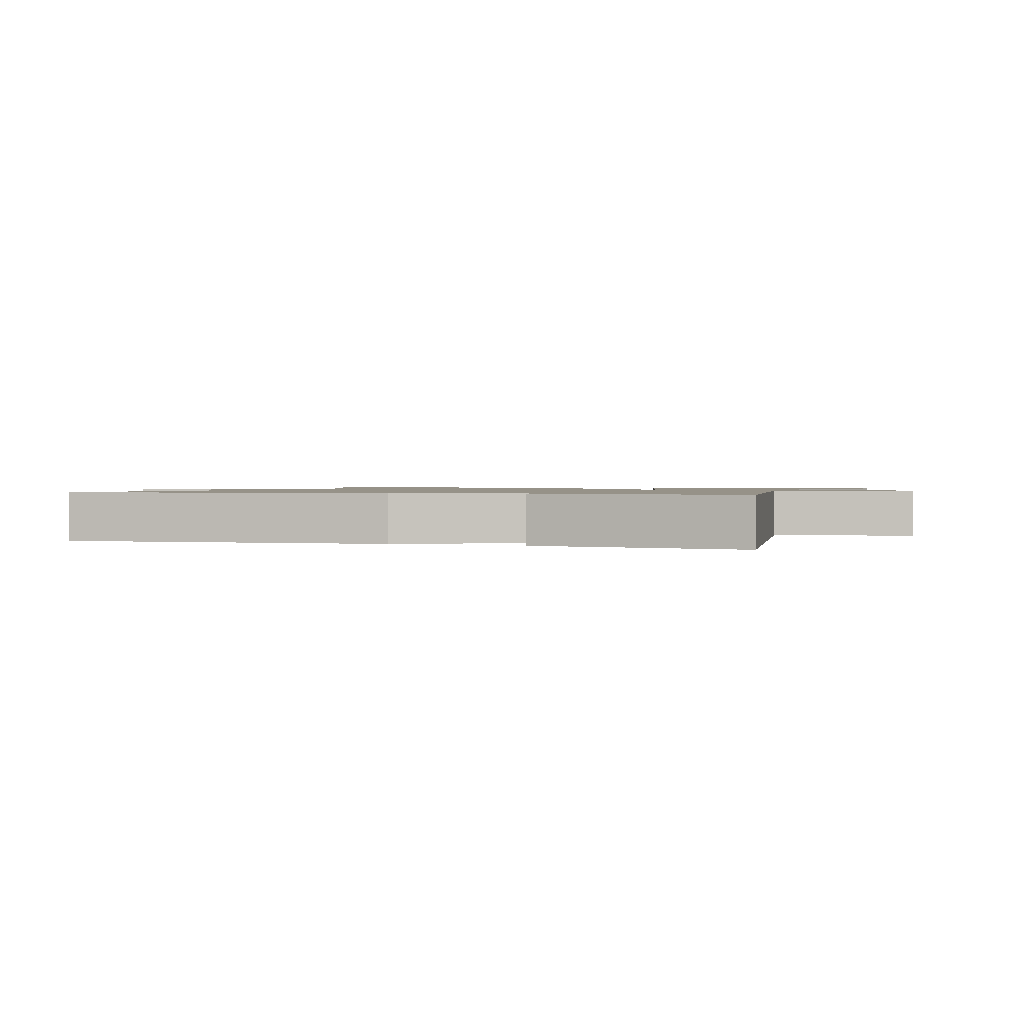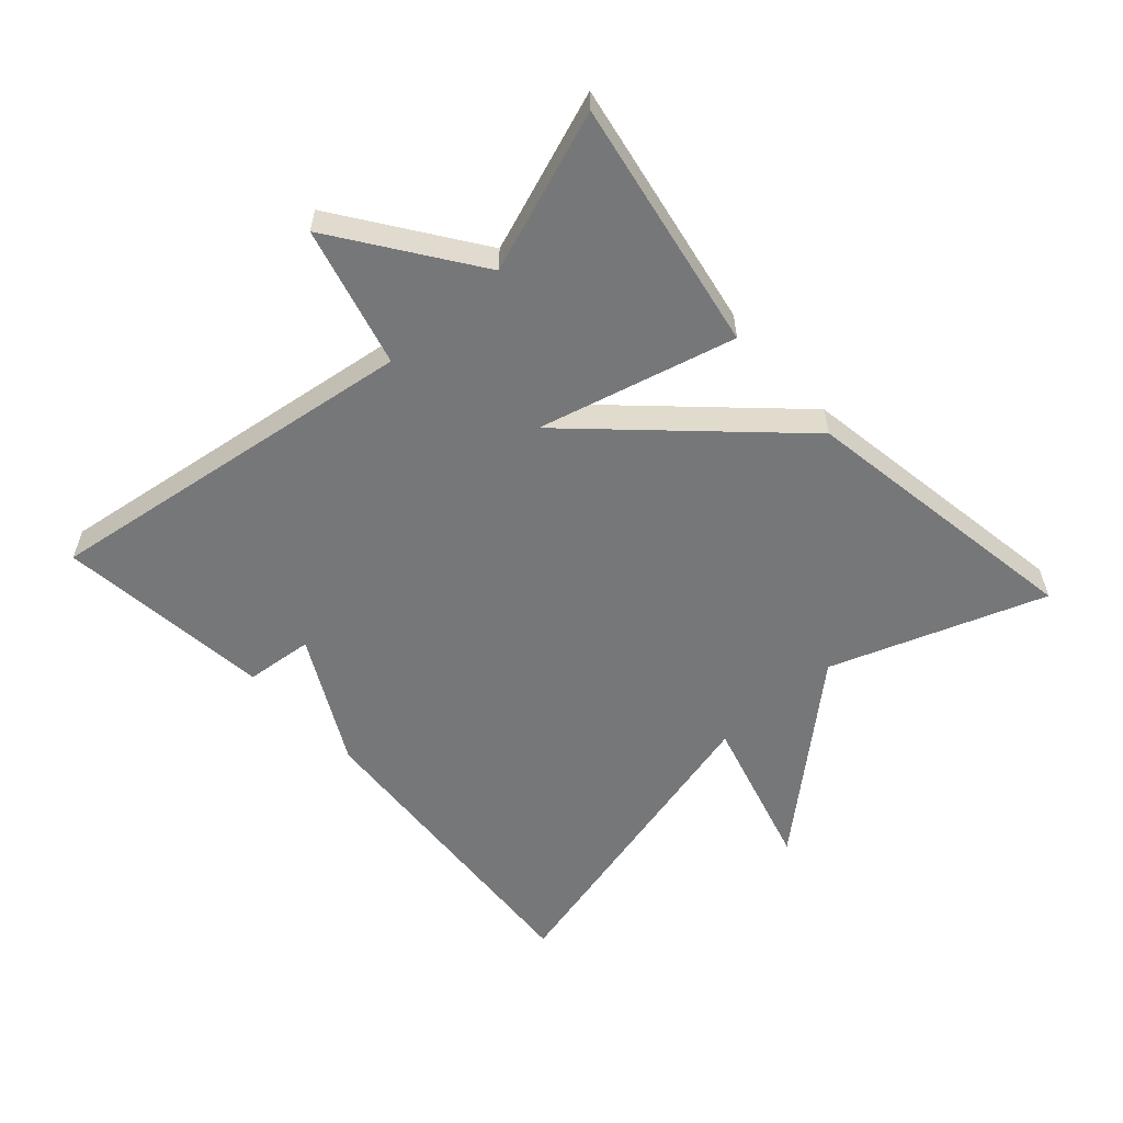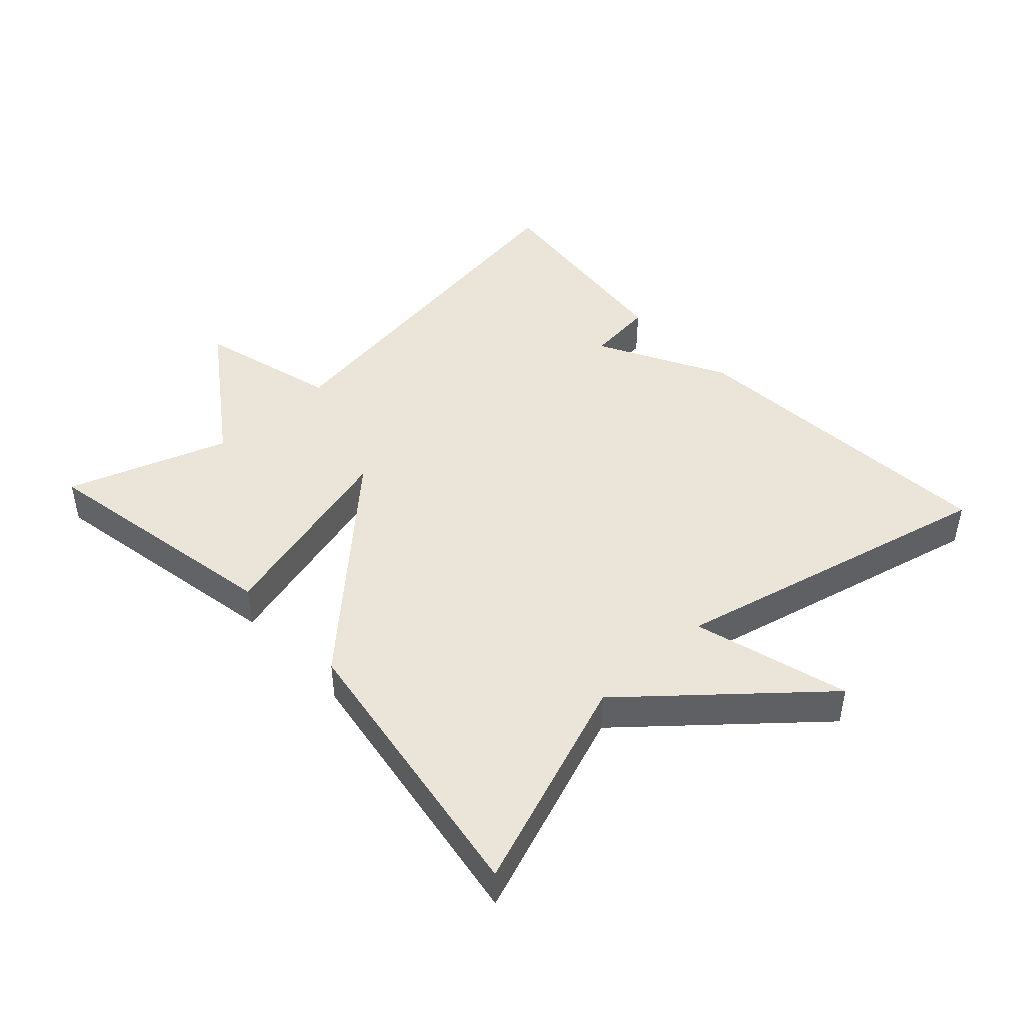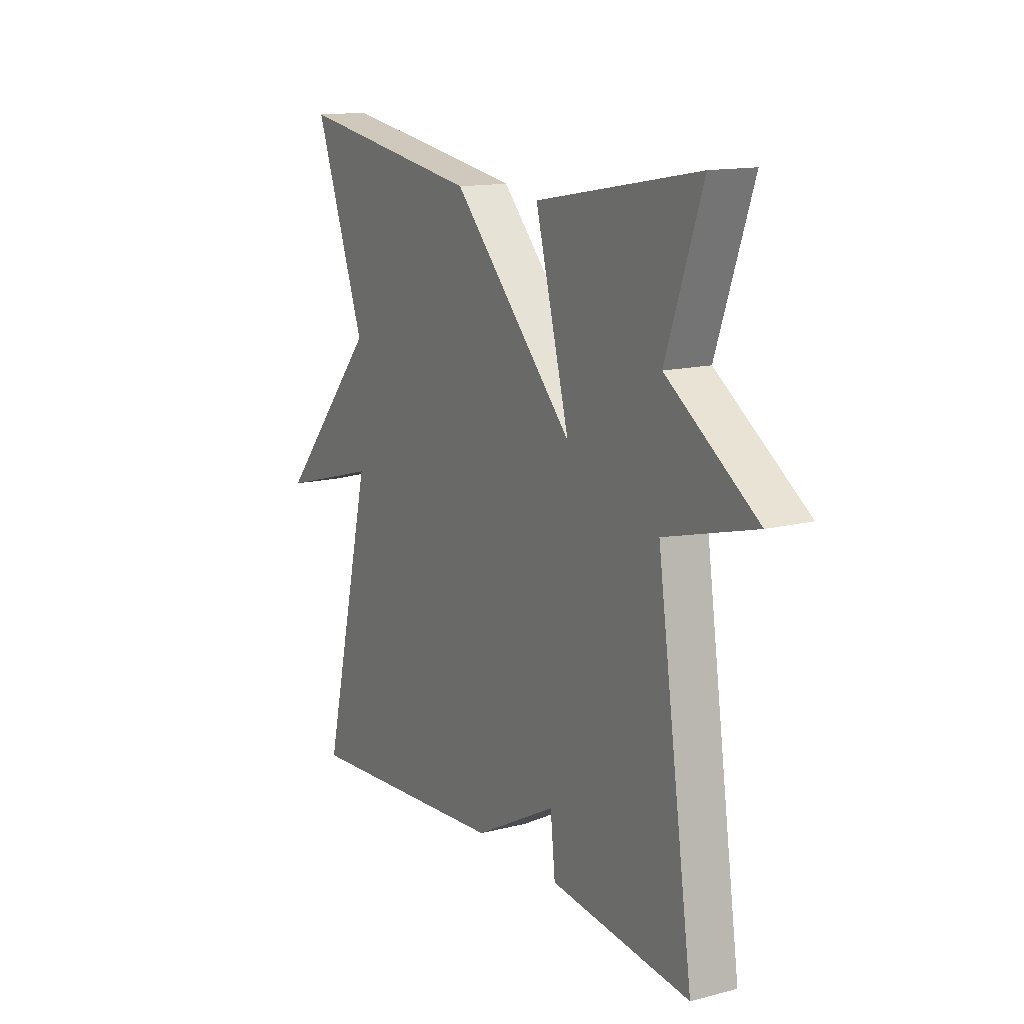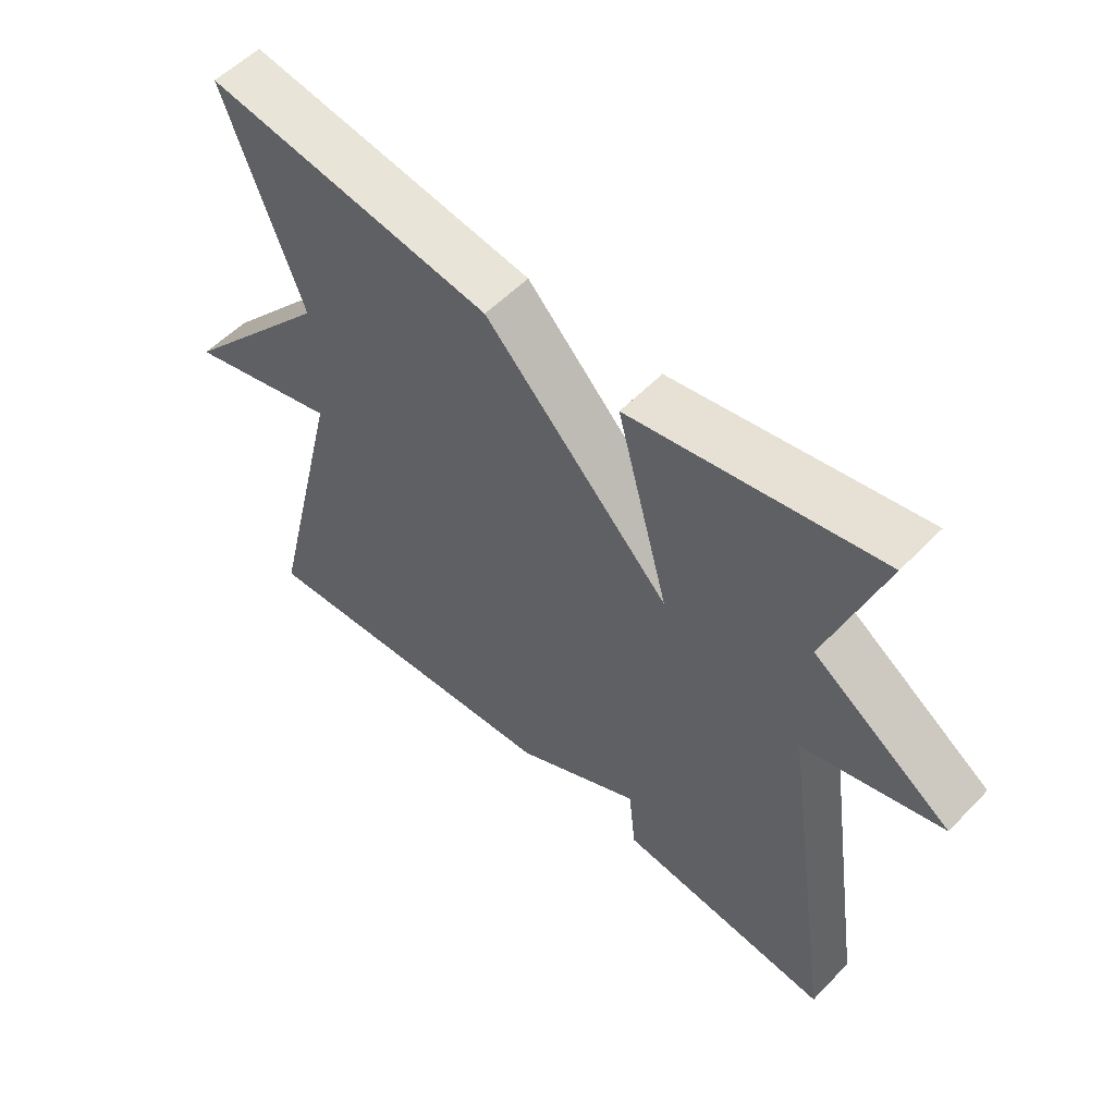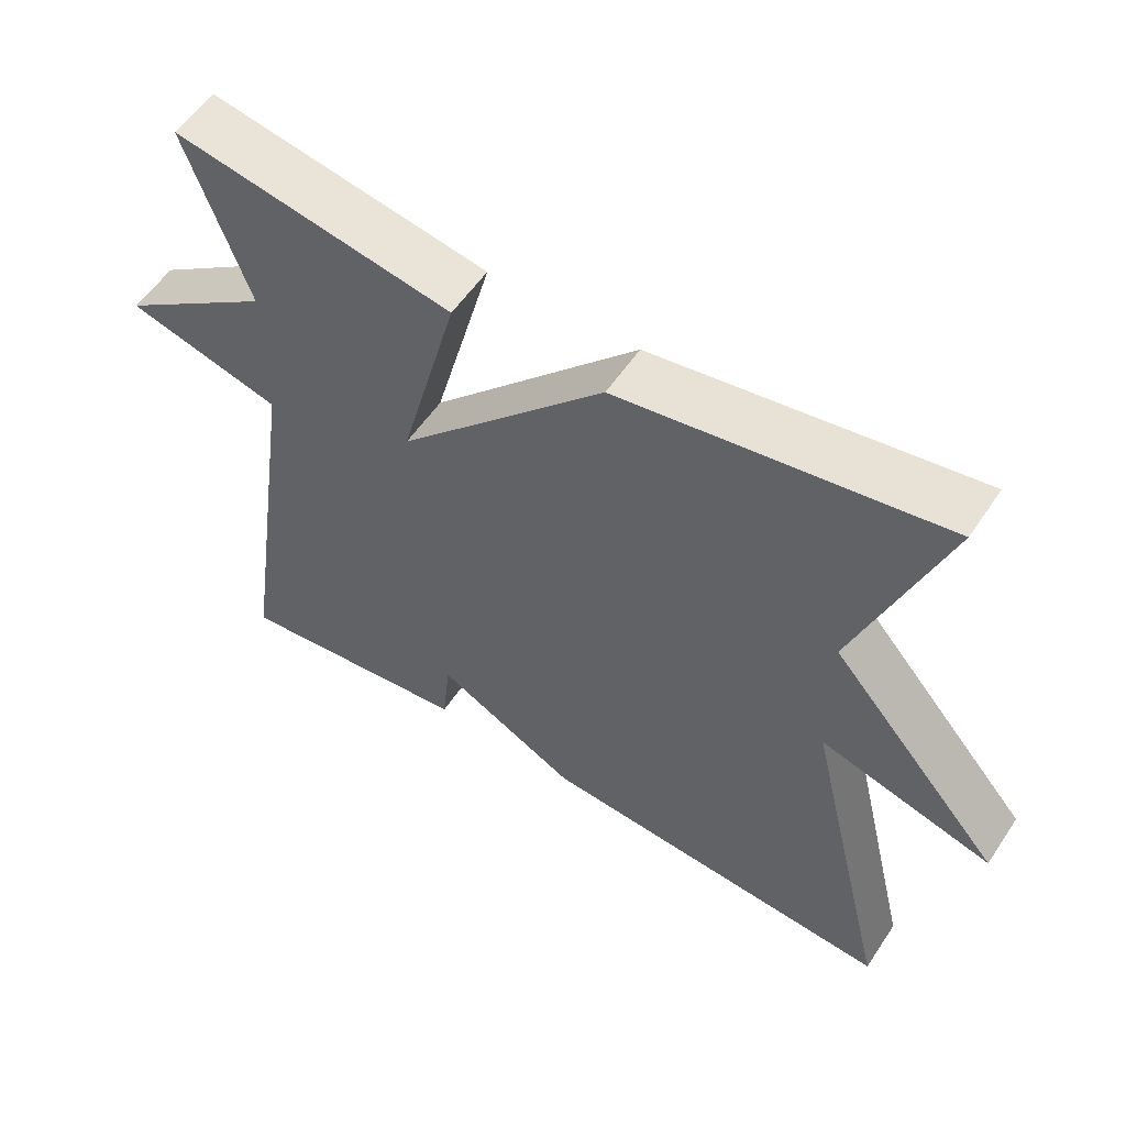
<metadata>
{"format":"obj","ext":"obj","renderer":"f3d","projection":"perspective","resolution":1024,"background":"white","views":[{"elev":1.2,"azim":-161.5,"up":"+Y"},{"elev":-57.1,"azim":-47.7,"up":"+Y"},{"elev":45.4,"azim":47.1,"up":"+Y"},{"elev":13.9,"azim":-119.8,"up":"+Z"},{"elev":55.2,"azim":-137.0,"up":"+Z"},{"elev":56.0,"azim":33.3,"up":"+Z"}]}
</metadata>
<code>
v 0.5 0.07 0.5
v 0.384 0.07 0.183
v 0.614 0.07 -0.082
v 0.384 0.07 -0.017
v 0.5 0.07 -0.5
v 0.02 0.07 -0.464
v -0.169 0.07 -0.363
v -0.18 0.07 -0.464
v -0.5 0.07 -0.5
v -0.417 0.07 0.062
v -0.624 0.07 0.118
v -0.417 0.07 0.262
v -0.5 0.07 0.5
v -0.128 0.07 0.432
v -0.206 0.07 0.14
v 0.072 0.07 0.432
v 0.5 0 0.5
v 0.384 0 0.183
v 0.614 0 -0.082
v 0.384 0 -0.017
v 0.5 0 -0.5
v 0.02 0 -0.464
v -0.169 0 -0.363
v -0.18 0 -0.464
v -0.5 0 -0.5
v -0.417 0 0.062
v -0.624 0 0.118
v -0.417 0 0.262
v -0.5 0 0.5
v -0.128 0 0.432
v -0.206 0 0.14
v 0.072 0 0.432
f 15 16 1 2
f 12 13 14 15
f 10 11 12 15
f 9 10 15
f 8 9 15
f 7 8 15
f 6 7 15
f 5 6 15
f 4 5 15
f 4 15 2
f 2 3 4
f 18 17 32 31
f 31 30 29 28
f 31 28 27 26
f 31 26 25
f 31 25 24
f 31 24 23
f 31 23 22
f 31 22 21
f 31 21 20
f 18 31 20
f 20 19 18
f 1 17 18 2
f 2 18 19 3
f 3 19 20 4
f 4 20 21 5
f 5 21 22 6
f 6 22 23 7
f 7 23 24 8
f 8 24 25 9
f 9 25 26 10
f 10 26 27 11
f 11 27 28 12
f 12 28 29 13
f 13 29 30 14
f 14 30 31 15
f 15 31 32 16
f 16 32 17 1

</code>
